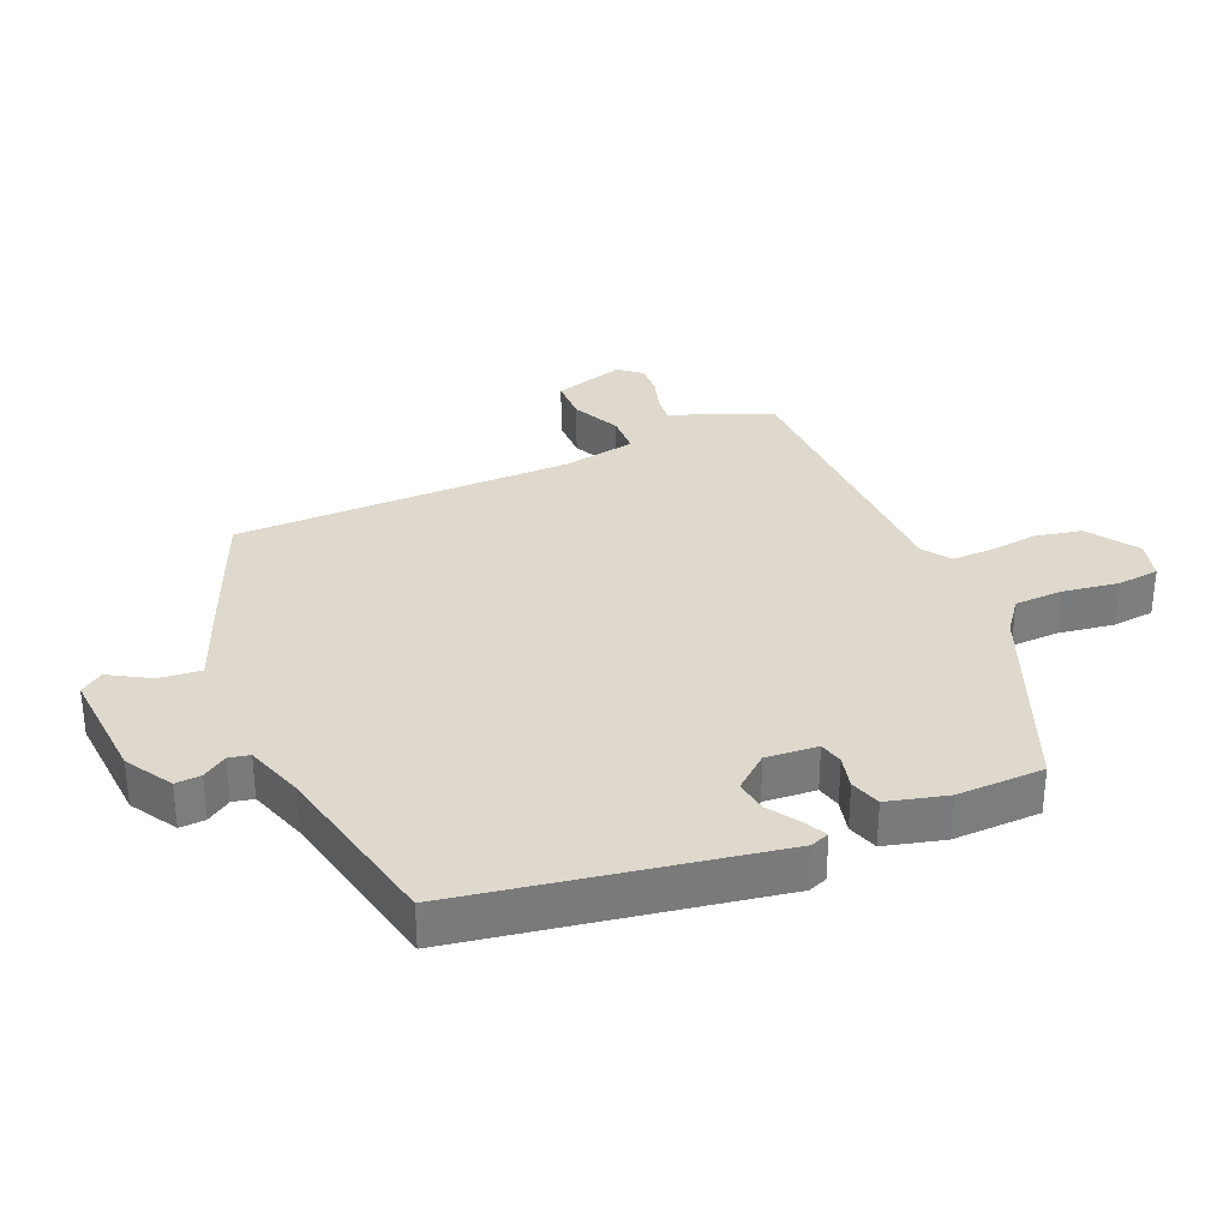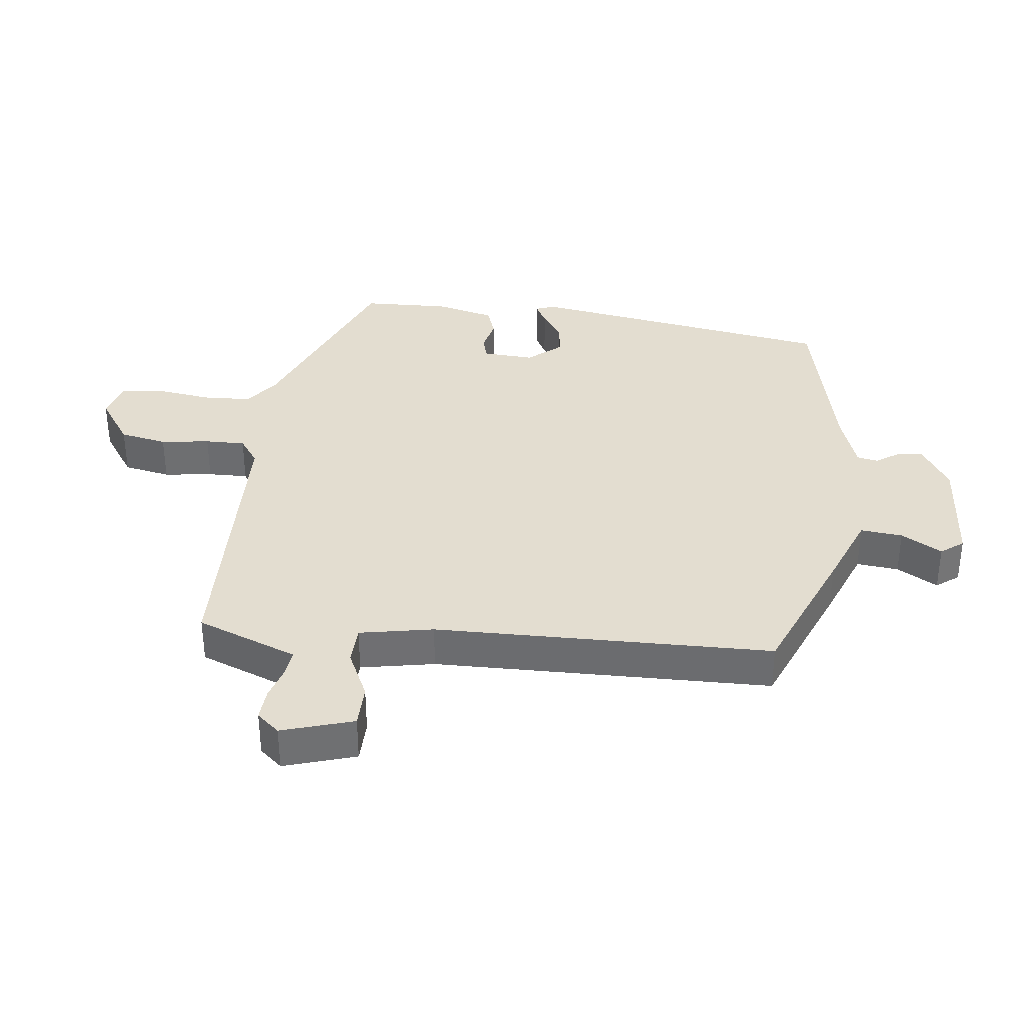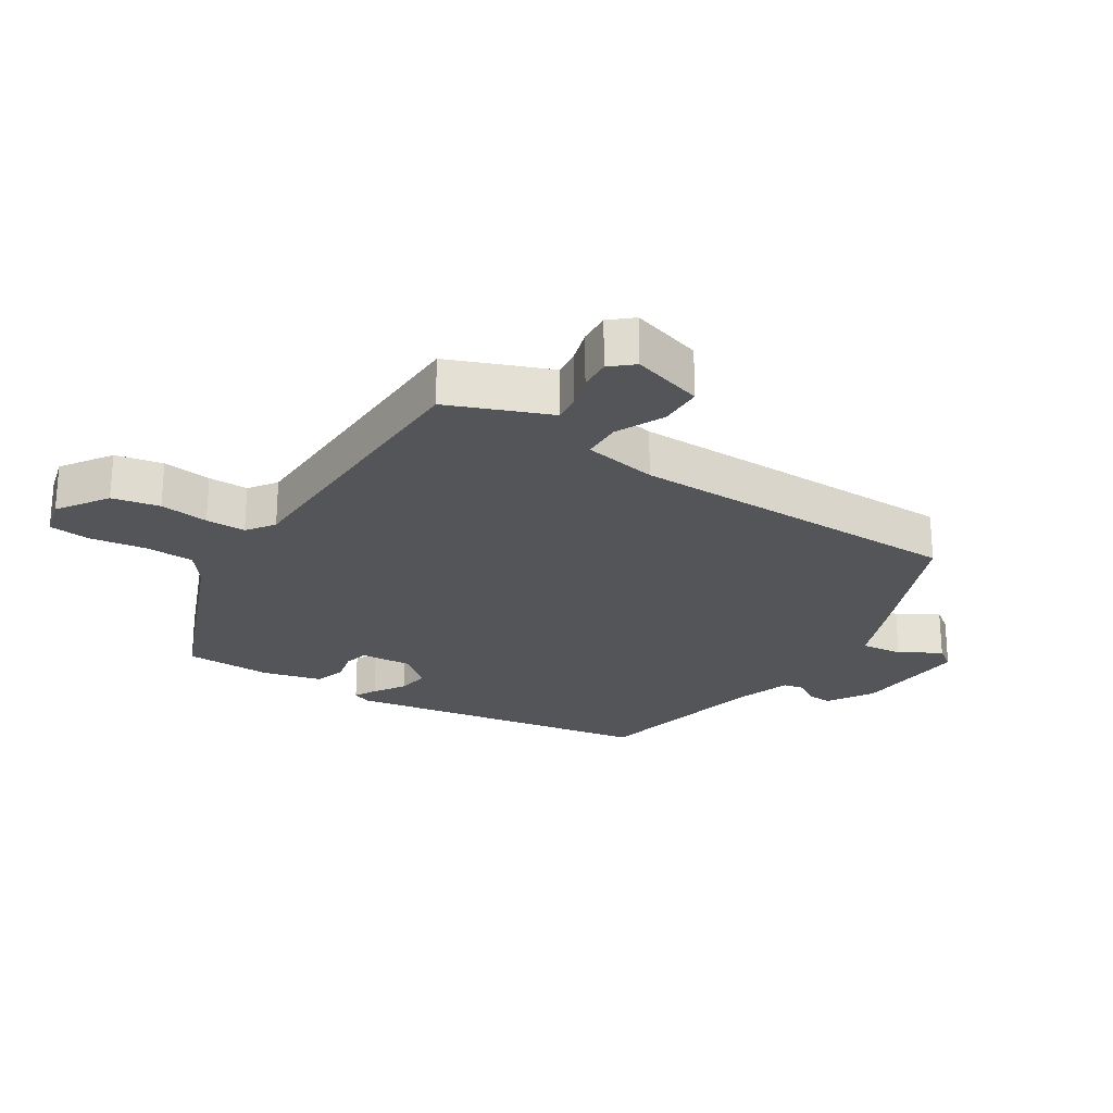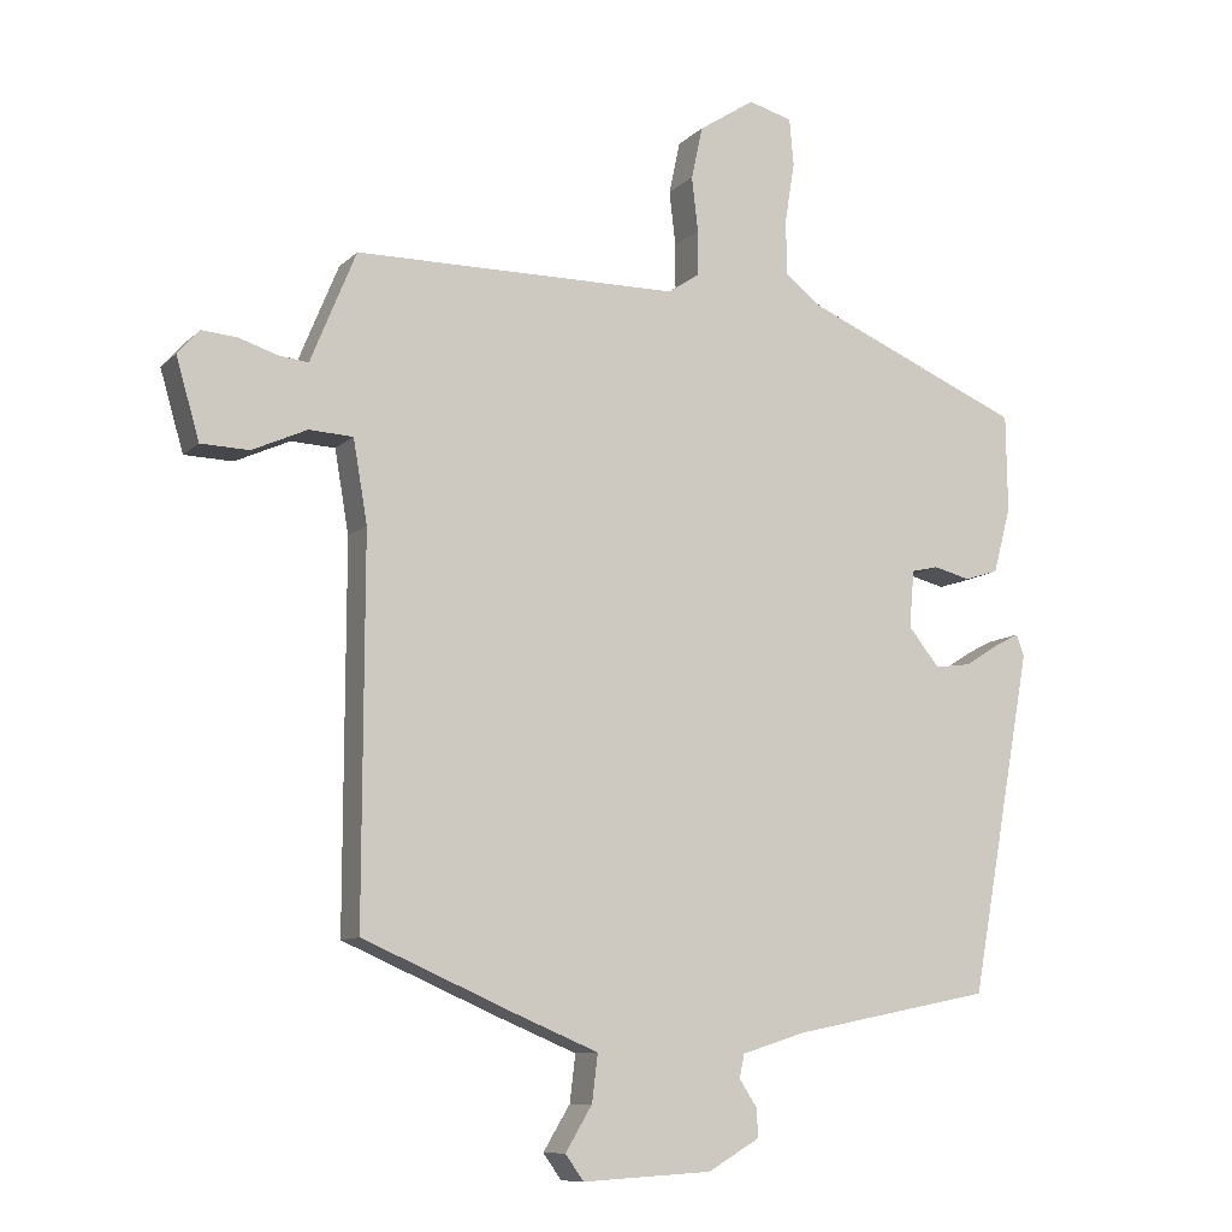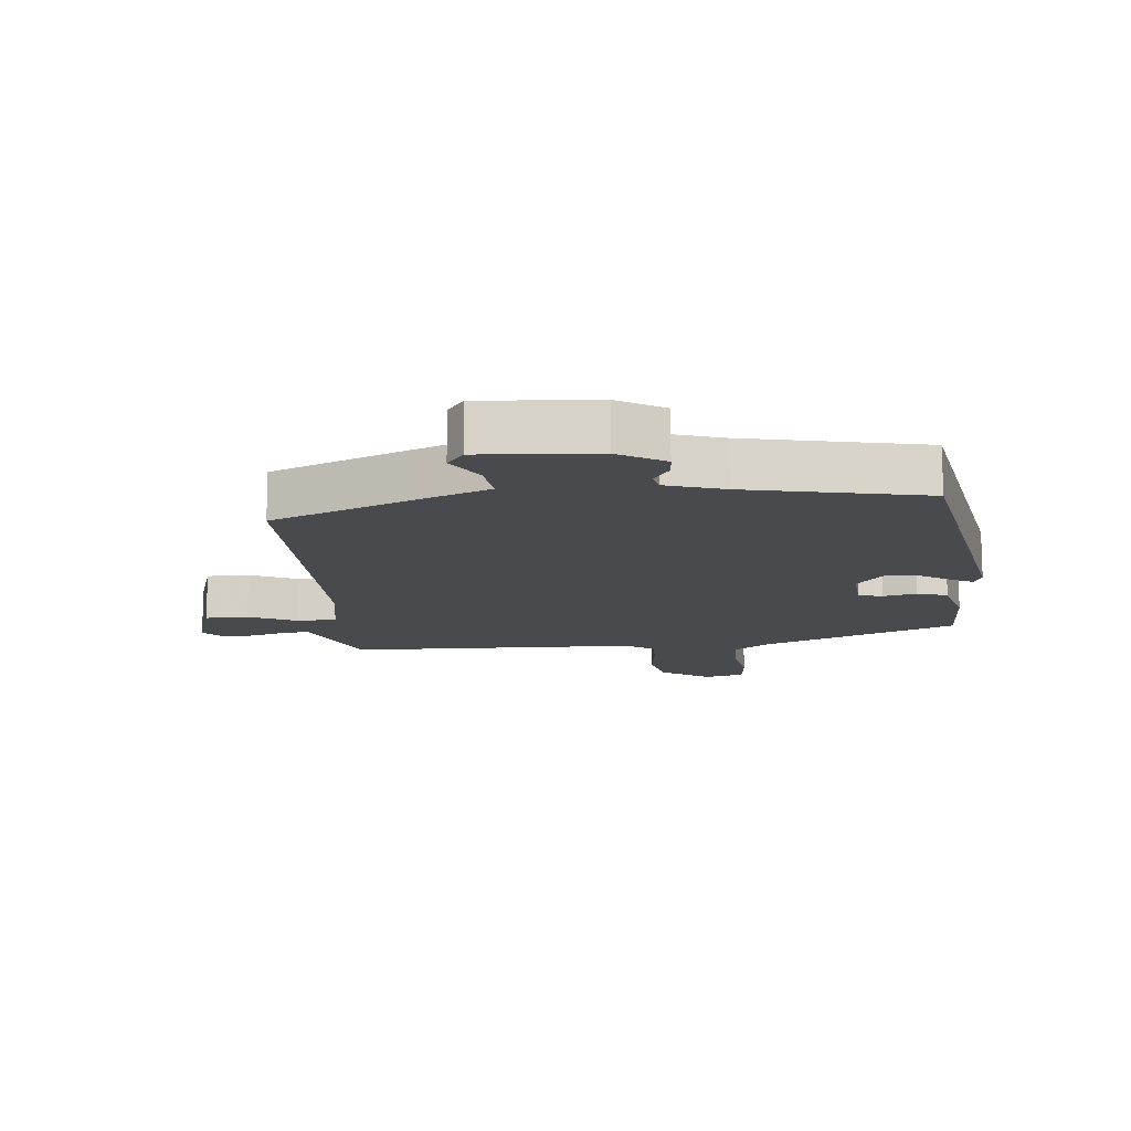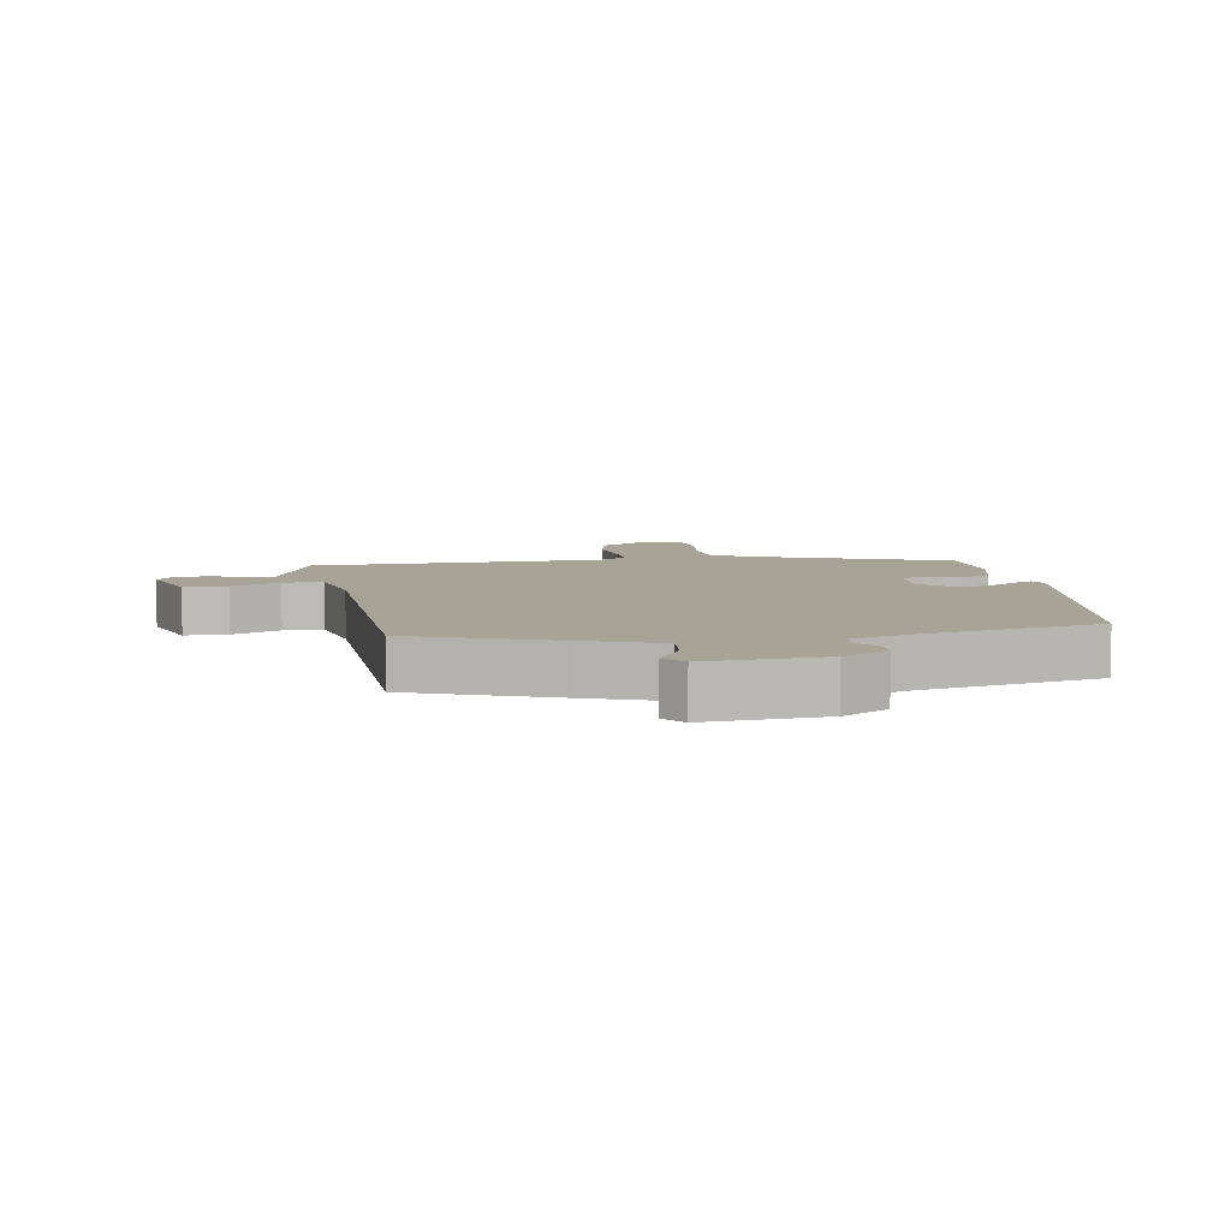
<metadata>
{"format":"obj","ext":"obj","renderer":"f3d","projection":"perspective","resolution":1024,"background":"white","views":[{"elev":32.2,"azim":-113.8,"up":"+Y"},{"elev":35.6,"azim":95.7,"up":"+Y"},{"elev":-24.3,"azim":56.9,"up":"+Y"},{"elev":-9.9,"azim":154.5,"up":"+Z"},{"elev":-13.4,"azim":-175.1,"up":"+Y"},{"elev":6.7,"azim":168.9,"up":"+Y"}]}
</metadata>
<code>
v -0.44 0.07 -0.49
v -0.529 0.07 -0.006
v -0.518 0.07 0.024
v -0.483 0.07 0.006
v -0.434 0.07 -0.025
v -0.383 0.07 -0.032
v -0.339 0.07 0.022
v -0.346 0.07 0.103
v -0.384 0.07 0.112
v -0.436 0.07 0.099
v -0.484 0.07 0.114
v -0.509 0.07 0.207
v -0.507 0.07 0.344
v -0.199 0.07 0.474
v -0.147 0.07 0.514
v -0.145 0.07 0.591
v -0.159 0.07 0.678
v -0.153 0.07 0.744
v -0.091 0.07 0.761
v -0.012 0.07 0.709
v 0.004 0.07 0.635
v -0.005 0.07 0.558
v -0.005 0.07 0.495
v 0.039 0.07 0.465
v 0.498 0.07 0.46
v 0.548 0.07 0.338
v 0.562 0.07 0.303
v 0.604 0.07 0.308
v 0.658 0.07 0.325
v 0.708 0.07 0.329
v 0.739 0.07 0.294
v 0.706 0.07 0.181
v 0.638 0.07 0.179
v 0.561 0.07 0.214
v 0.499 0.07 0.211
v 0.479 0.07 0.095
v 0.48 0.07 -0.435
v 0.264 0.07 -0.528
v 0.148 0.07 -0.576
v 0.156 0.07 -0.642
v 0.194 0.07 -0.705
v 0.168 0.07 -0.741
v -0.015 0.07 -0.73
v -0.088 0.07 -0.687
v -0.086 0.07 -0.647
v -0.061 0.07 -0.609
v -0.068 0.07 -0.576
v -0.159 0.07 -0.547
v -0.44 0 -0.49
v -0.529 0 -0.006
v -0.518 0 0.024
v -0.483 0 0.006
v -0.434 0 -0.025
v -0.383 0 -0.032
v -0.339 0 0.022
v -0.346 0 0.103
v -0.384 0 0.112
v -0.436 0 0.099
v -0.484 0 0.114
v -0.509 0 0.207
v -0.507 0 0.344
v -0.199 0 0.474
v -0.147 0 0.514
v -0.145 0 0.591
v -0.159 0 0.678
v -0.153 0 0.744
v -0.091 0 0.761
v -0.012 0 0.709
v 0.004 0 0.635
v -0.005 0 0.558
v -0.005 0 0.495
v 0.039 0 0.465
v 0.498 0 0.46
v 0.548 0 0.338
v 0.562 0 0.303
v 0.604 0 0.308
v 0.658 0 0.325
v 0.708 0 0.329
v 0.739 0 0.294
v 0.706 0 0.181
v 0.638 0 0.179
v 0.561 0 0.214
v 0.499 0 0.211
v 0.479 0 0.095
v 0.48 0 -0.435
v 0.264 0 -0.528
v 0.148 0 -0.576
v 0.156 0 -0.642
v 0.194 0 -0.705
v 0.168 0 -0.741
v -0.015 0 -0.73
v -0.088 0 -0.687
v -0.086 0 -0.647
v -0.061 0 -0.609
v -0.068 0 -0.576
v -0.159 0 -0.547
f 44 45 46
f 43 44 46
f 42 43 46
f 41 42 46
f 40 41 46
f 39 40 46 47
f 39 47 48
f 38 39 48
f 37 38 48
f 36 37 48
f 32 33 34
f 31 32 34
f 30 31 34
f 29 30 34
f 28 29 34
f 27 28 34 35
f 26 27 35
f 25 26 35
f 24 25 35
f 20 21 22
f 19 20 22
f 18 19 22
f 17 18 22
f 16 17 22
f 15 16 22 23
f 14 15 23 24
f 13 14 24
f 12 13 24
f 11 12 24
f 10 11 24
f 9 10 24
f 3 4 5
f 2 3 5
f 1 2 5
f 48 1 5
f 48 5 6
f 36 48 6 7
f 24 35 36
f 9 24 36
f 8 9 36
f 7 8 36
f 94 93 92
f 94 92 91
f 94 91 90
f 94 90 89
f 94 89 88
f 95 94 88 87
f 96 95 87
f 96 87 86
f 96 86 85
f 96 85 84
f 82 81 80
f 82 80 79
f 82 79 78
f 82 78 77
f 82 77 76
f 83 82 76 75
f 83 75 74
f 83 74 73
f 83 73 72
f 70 69 68
f 70 68 67
f 70 67 66
f 70 66 65
f 70 65 64
f 71 70 64 63
f 72 71 63 62
f 72 62 61
f 72 61 60
f 72 60 59
f 72 59 58
f 72 58 57
f 53 52 51
f 53 51 50
f 53 50 49
f 53 49 96
f 54 53 96
f 55 54 96 84
f 84 83 72
f 84 72 57
f 84 57 56
f 84 56 55
f 1 49 50 2
f 2 50 51 3
f 3 51 52 4
f 4 52 53 5
f 5 53 54 6
f 6 54 55 7
f 7 55 56 8
f 8 56 57 9
f 9 57 58 10
f 10 58 59 11
f 11 59 60 12
f 12 60 61 13
f 13 61 62 14
f 14 62 63 15
f 15 63 64 16
f 16 64 65 17
f 17 65 66 18
f 18 66 67 19
f 19 67 68 20
f 20 68 69 21
f 21 69 70 22
f 22 70 71 23
f 23 71 72 24
f 24 72 73 25
f 25 73 74 26
f 26 74 75 27
f 27 75 76 28
f 28 76 77 29
f 29 77 78 30
f 30 78 79 31
f 31 79 80 32
f 32 80 81 33
f 33 81 82 34
f 34 82 83 35
f 35 83 84 36
f 36 84 85 37
f 37 85 86 38
f 38 86 87 39
f 39 87 88 40
f 40 88 89 41
f 41 89 90 42
f 42 90 91 43
f 43 91 92 44
f 44 92 93 45
f 45 93 94 46
f 46 94 95 47
f 47 95 96 48
f 48 96 49 1

</code>
